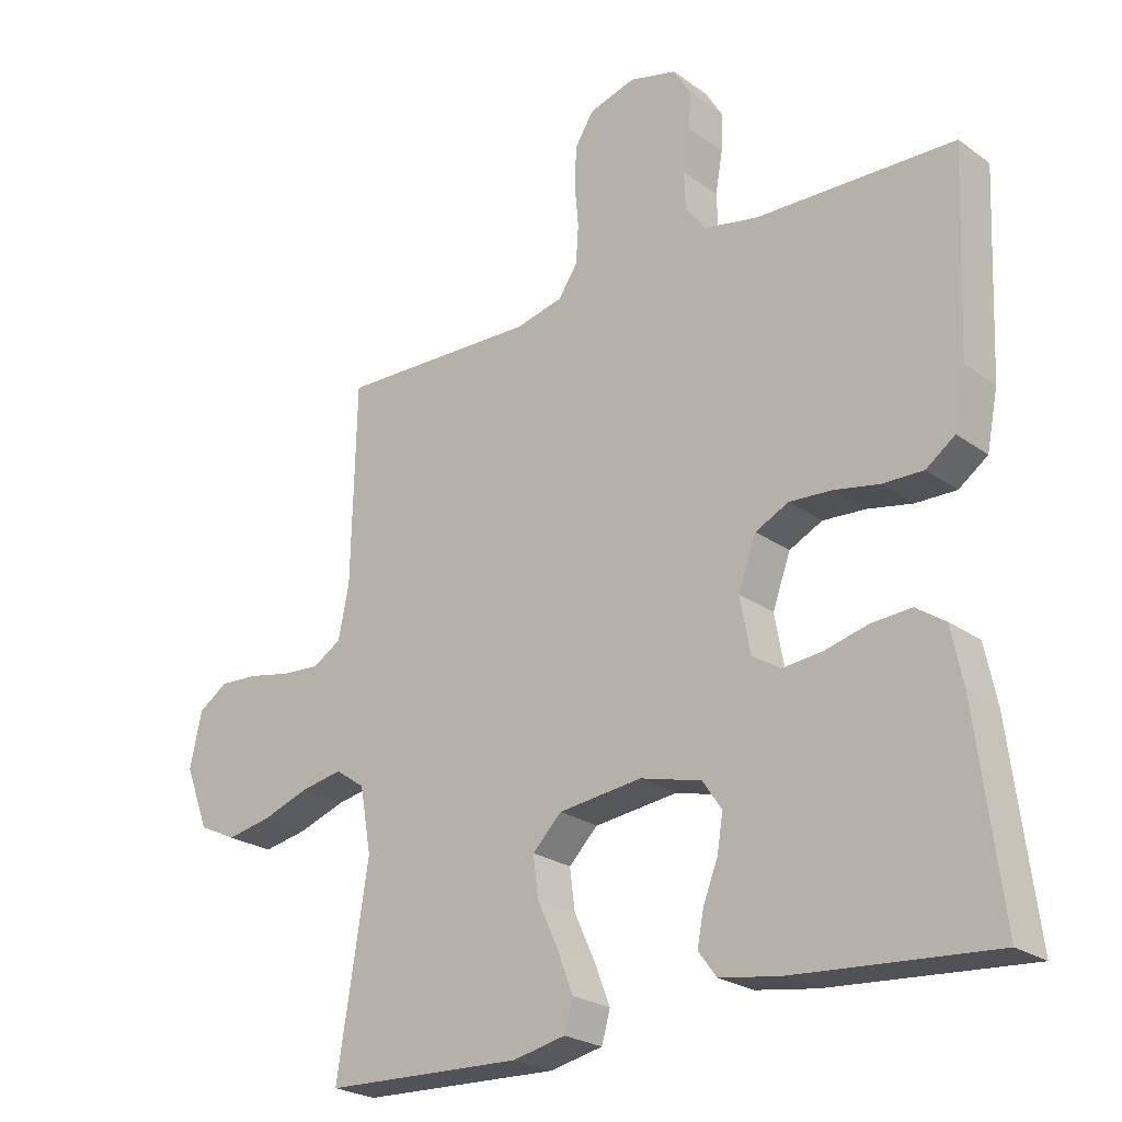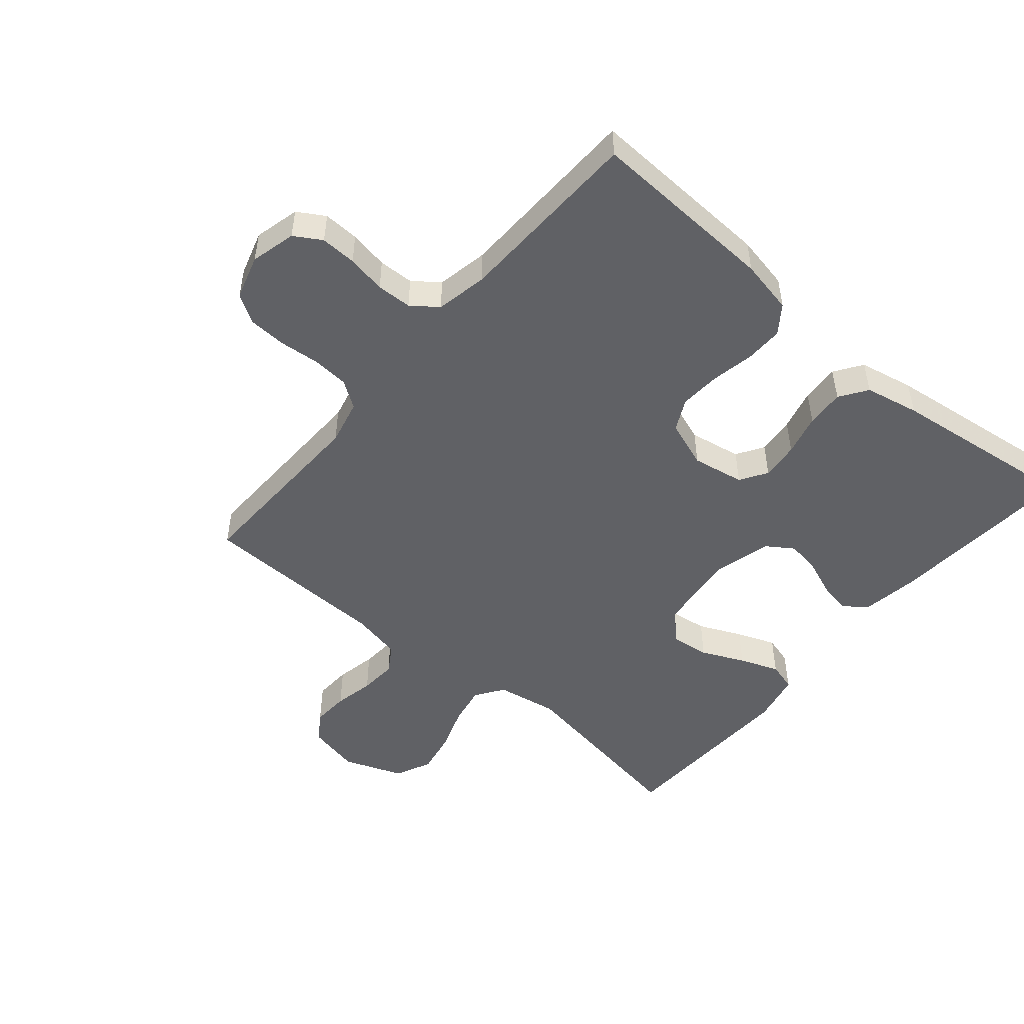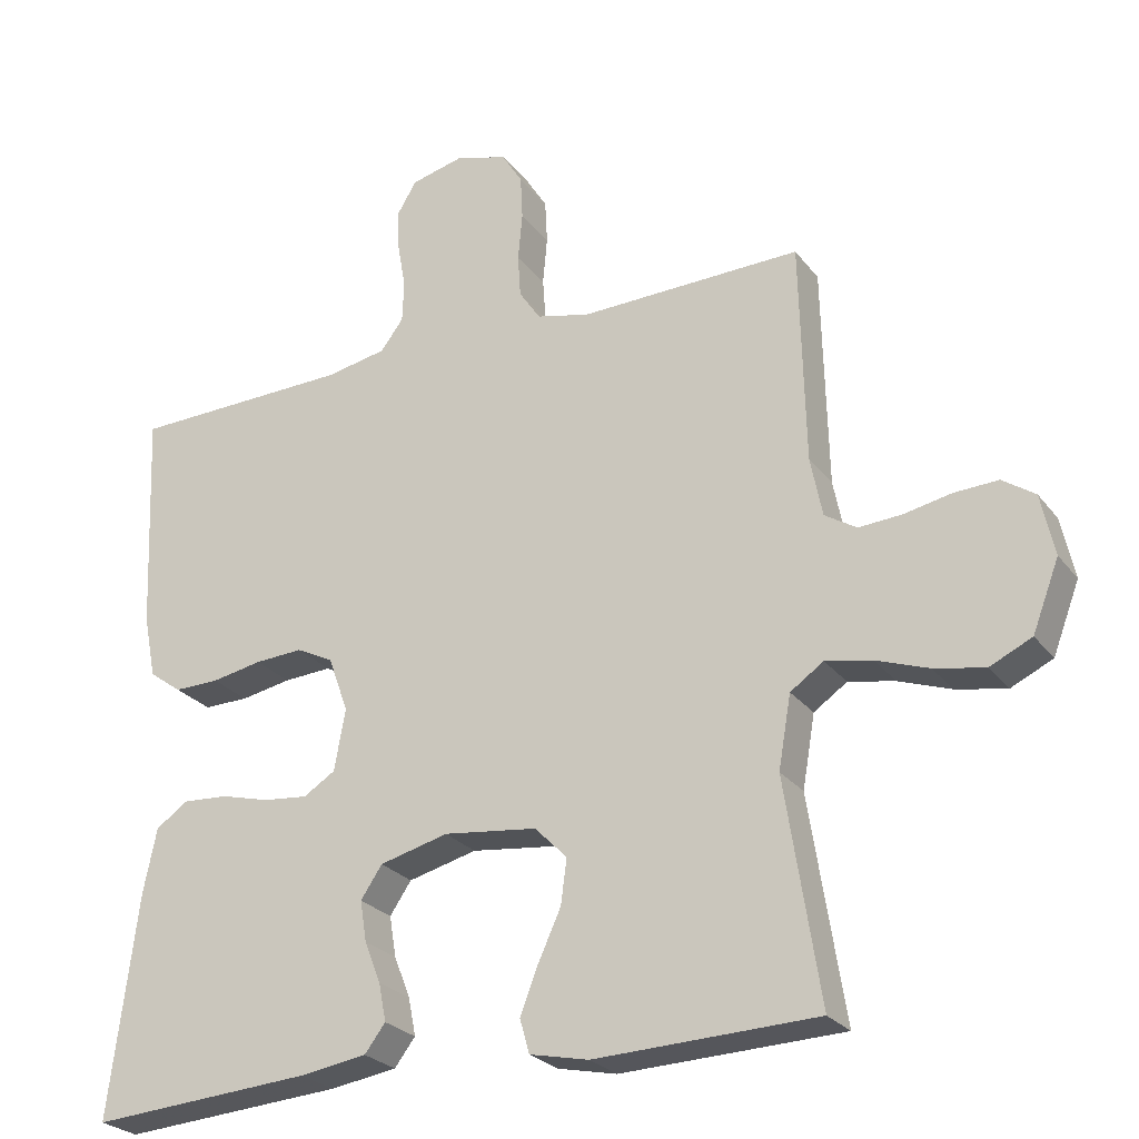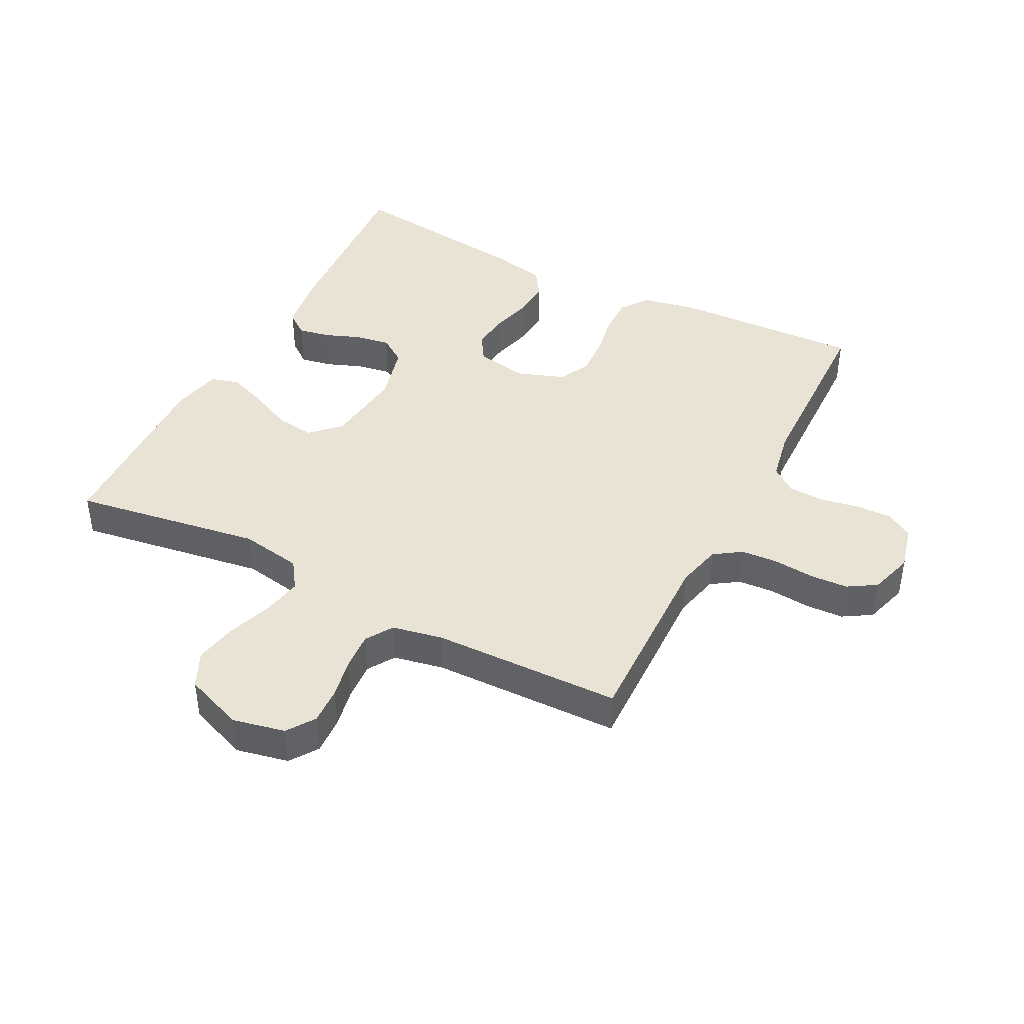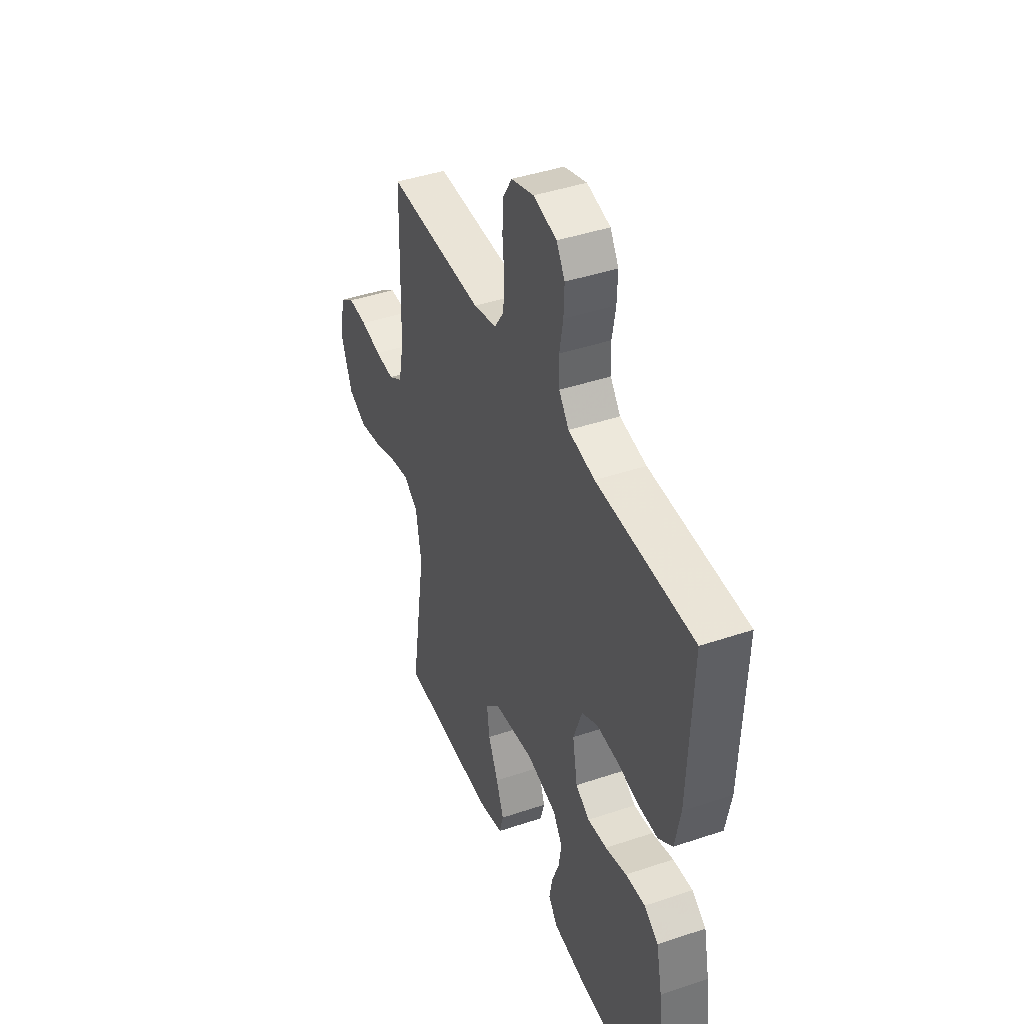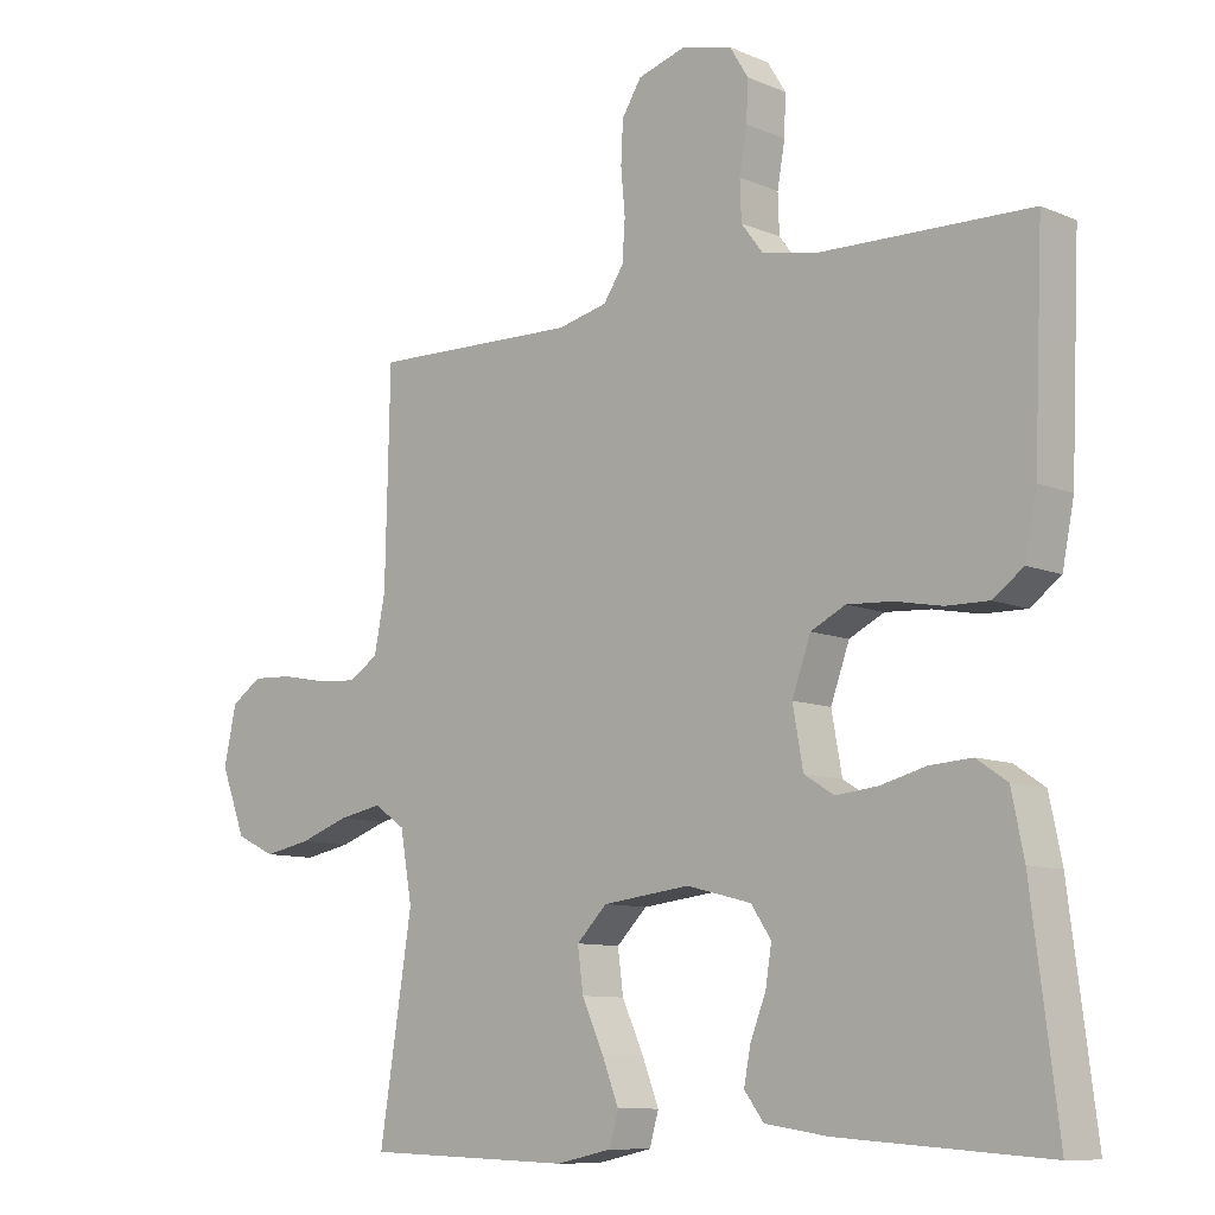
<metadata>
{"format":"obj","ext":"obj","renderer":"f3d","projection":"perspective","resolution":1024,"background":"white","views":[{"elev":-23.9,"azim":40.2,"up":"+Z"},{"elev":-49.9,"azim":49.7,"up":"+Y"},{"elev":-25.5,"azim":-151.7,"up":"+Z"},{"elev":42.3,"azim":-62.6,"up":"+Y"},{"elev":42.2,"azim":67.9,"up":"+Z"},{"elev":-9.6,"azim":42.3,"up":"+Z"}]}
</metadata>
<code>
v 0.5 0.07 0.5
v 0.487 0.07 0.2
v 0.47 0.07 0.114
v 0.426 0.07 0.082
v 0.365 0.07 0.083
v 0.297 0.07 0.096
v 0.232 0.07 0.1
v 0.182 0.07 0.075
v 0.155 0.07 0
v 0.17 0.07 -0.083
v 0.213 0.07 -0.11
v 0.273 0.07 -0.104
v 0.339 0.07 -0.087
v 0.4 0.07 -0.083
v 0.444 0.07 -0.113
v 0.462 0.07 -0.2
v 0.5 0.07 -0.5
v 0.2 0.07 -0.478
v 0.109 0.07 -0.464
v 0.081 0.07 -0.427
v 0.091 0.07 -0.376
v 0.113 0.07 -0.32
v 0.122 0.07 -0.265
v 0.093 0.07 -0.222
v 0 0.07 -0.198
v -0.126 0.07 -0.213
v -0.17 0.07 -0.257
v -0.162 0.07 -0.318
v -0.131 0.07 -0.386
v -0.107 0.07 -0.448
v -0.12 0.07 -0.494
v -0.2 0.07 -0.511
v -0.5 0.07 -0.5
v -0.453 0.07 -0.2
v -0.47 0.07 -0.102
v -0.515 0.07 -0.071
v -0.578 0.07 -0.083
v -0.649 0.07 -0.108
v -0.717 0.07 -0.121
v -0.774 0.07 -0.094
v -0.81 0.07 0
v -0.792 0.07 0.083
v -0.748 0.07 0.113
v -0.689 0.07 0.11
v -0.625 0.07 0.097
v -0.566 0.07 0.093
v -0.523 0.07 0.12
v -0.507 0.07 0.2
v -0.5 0.07 0.5
v -0.2 0.07 0.492
v -0.128 0.07 0.509
v -0.099 0.07 0.552
v -0.095 0.07 0.61
v -0.101 0.07 0.675
v -0.098 0.07 0.735
v -0.07 0.07 0.78
v 0 0.07 0.801
v 0.072 0.07 0.783
v 0.098 0.07 0.74
v 0.096 0.07 0.683
v 0.085 0.07 0.621
v 0.087 0.07 0.565
v 0.118 0.07 0.524
v 0.2 0.07 0.508
v 0.5 0 0.5
v 0.487 0 0.2
v 0.47 0 0.114
v 0.426 0 0.082
v 0.365 0 0.083
v 0.297 0 0.096
v 0.232 0 0.1
v 0.182 0 0.075
v 0.155 0 0
v 0.17 0 -0.083
v 0.213 0 -0.11
v 0.273 0 -0.104
v 0.339 0 -0.087
v 0.4 0 -0.083
v 0.444 0 -0.113
v 0.462 0 -0.2
v 0.5 0 -0.5
v 0.2 0 -0.478
v 0.109 0 -0.464
v 0.081 0 -0.427
v 0.091 0 -0.376
v 0.113 0 -0.32
v 0.122 0 -0.265
v 0.093 0 -0.222
v 0 0 -0.198
v -0.126 0 -0.213
v -0.17 0 -0.257
v -0.162 0 -0.318
v -0.131 0 -0.386
v -0.107 0 -0.448
v -0.12 0 -0.494
v -0.2 0 -0.511
v -0.5 0 -0.5
v -0.453 0 -0.2
v -0.47 0 -0.102
v -0.515 0 -0.071
v -0.578 0 -0.083
v -0.649 0 -0.108
v -0.717 0 -0.121
v -0.774 0 -0.094
v -0.81 0 0
v -0.792 0 0.083
v -0.748 0 0.113
v -0.689 0 0.11
v -0.625 0 0.097
v -0.566 0 0.093
v -0.523 0 0.12
v -0.507 0 0.2
v -0.5 0 0.5
v -0.2 0 0.492
v -0.128 0 0.509
v -0.099 0 0.552
v -0.095 0 0.61
v -0.101 0 0.675
v -0.098 0 0.735
v -0.07 0 0.78
v 0 0 0.801
v 0.072 0 0.783
v 0.098 0 0.74
v 0.096 0 0.683
v 0.085 0 0.621
v 0.087 0 0.565
v 0.118 0 0.524
v 0.2 0 0.508
f 59 60 61
f 58 59 61
f 57 58 61
f 56 57 61
f 55 56 61
f 54 55 61
f 53 54 61
f 52 53 61 62
f 51 52 62 63
f 48 49 50
f 51 63 64
f 50 51 64
f 48 50 64
f 47 48 64
f 43 44 45
f 42 43 45
f 41 42 45
f 40 41 45
f 39 40 45
f 38 39 45
f 37 38 45
f 36 37 45 46
f 64 1 2
f 47 64 2
f 46 47 2
f 36 46 2
f 35 36 2
f 32 33 34
f 31 32 34
f 30 31 34
f 29 30 34
f 28 29 34
f 20 21 22
f 19 20 22
f 18 19 22
f 17 18 22
f 16 17 22
f 15 16 22
f 14 15 22
f 13 14 22
f 12 13 22
f 11 12 22 23
f 10 11 23 24
f 4 5 6
f 3 4 6
f 2 3 6
f 2 6 7
f 35 2 7
f 27 28 34 35
f 26 27 35
f 25 26 35
f 9 10 24 25
f 8 9 25 35
f 7 8 35
f 125 124 123
f 125 123 122
f 125 122 121
f 125 121 120
f 125 120 119
f 125 119 118
f 125 118 117
f 126 125 117 116
f 127 126 116 115
f 114 113 112
f 128 127 115
f 128 115 114
f 128 114 112
f 128 112 111
f 109 108 107
f 109 107 106
f 109 106 105
f 109 105 104
f 109 104 103
f 109 103 102
f 109 102 101
f 110 109 101 100
f 66 65 128
f 66 128 111
f 66 111 110
f 66 110 100
f 66 100 99
f 98 97 96
f 98 96 95
f 98 95 94
f 98 94 93
f 98 93 92
f 86 85 84
f 86 84 83
f 86 83 82
f 86 82 81
f 86 81 80
f 86 80 79
f 86 79 78
f 86 78 77
f 86 77 76
f 87 86 76 75
f 88 87 75 74
f 70 69 68
f 70 68 67
f 70 67 66
f 71 70 66
f 71 66 99
f 99 98 92 91
f 99 91 90
f 99 90 89
f 89 88 74 73
f 99 89 73 72
f 99 72 71
f 1 65 66 2
f 2 66 67 3
f 3 67 68 4
f 4 68 69 5
f 5 69 70 6
f 6 70 71 7
f 7 71 72 8
f 8 72 73 9
f 9 73 74 10
f 10 74 75 11
f 11 75 76 12
f 12 76 77 13
f 13 77 78 14
f 14 78 79 15
f 15 79 80 16
f 16 80 81 17
f 17 81 82 18
f 18 82 83 19
f 19 83 84 20
f 20 84 85 21
f 21 85 86 22
f 22 86 87 23
f 23 87 88 24
f 24 88 89 25
f 25 89 90 26
f 26 90 91 27
f 27 91 92 28
f 28 92 93 29
f 29 93 94 30
f 30 94 95 31
f 31 95 96 32
f 32 96 97 33
f 33 97 98 34
f 34 98 99 35
f 35 99 100 36
f 36 100 101 37
f 37 101 102 38
f 38 102 103 39
f 39 103 104 40
f 40 104 105 41
f 41 105 106 42
f 42 106 107 43
f 43 107 108 44
f 44 108 109 45
f 45 109 110 46
f 46 110 111 47
f 47 111 112 48
f 48 112 113 49
f 49 113 114 50
f 50 114 115 51
f 51 115 116 52
f 52 116 117 53
f 53 117 118 54
f 54 118 119 55
f 55 119 120 56
f 56 120 121 57
f 57 121 122 58
f 58 122 123 59
f 59 123 124 60
f 60 124 125 61
f 61 125 126 62
f 62 126 127 63
f 63 127 128 64
f 64 128 65 1

</code>
